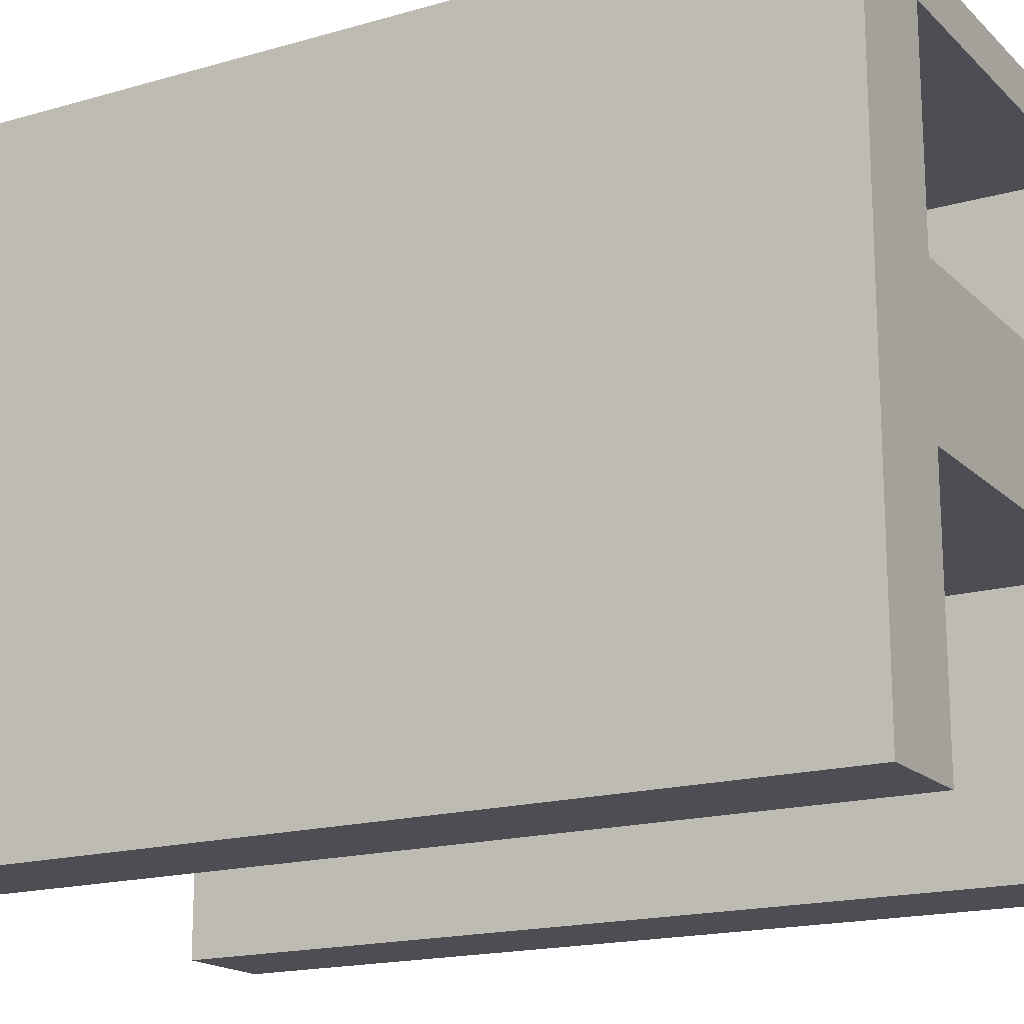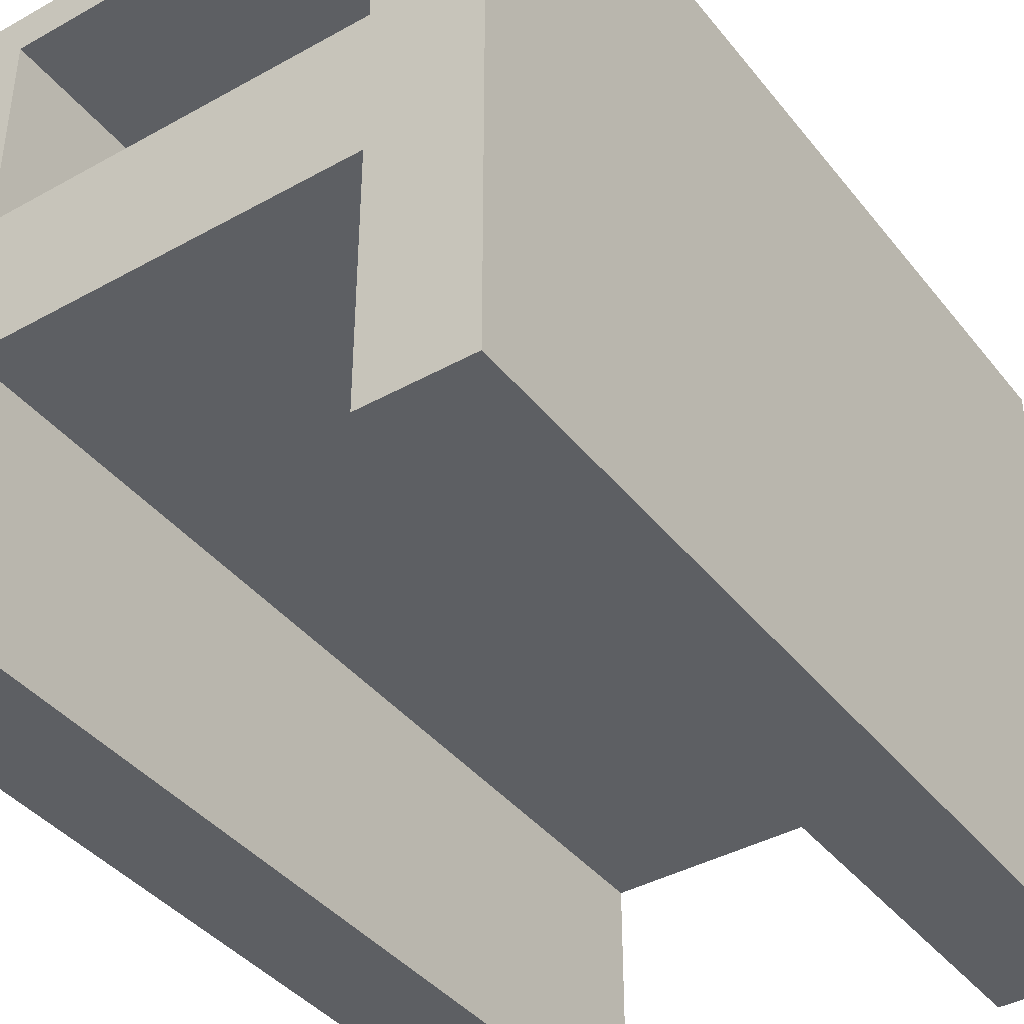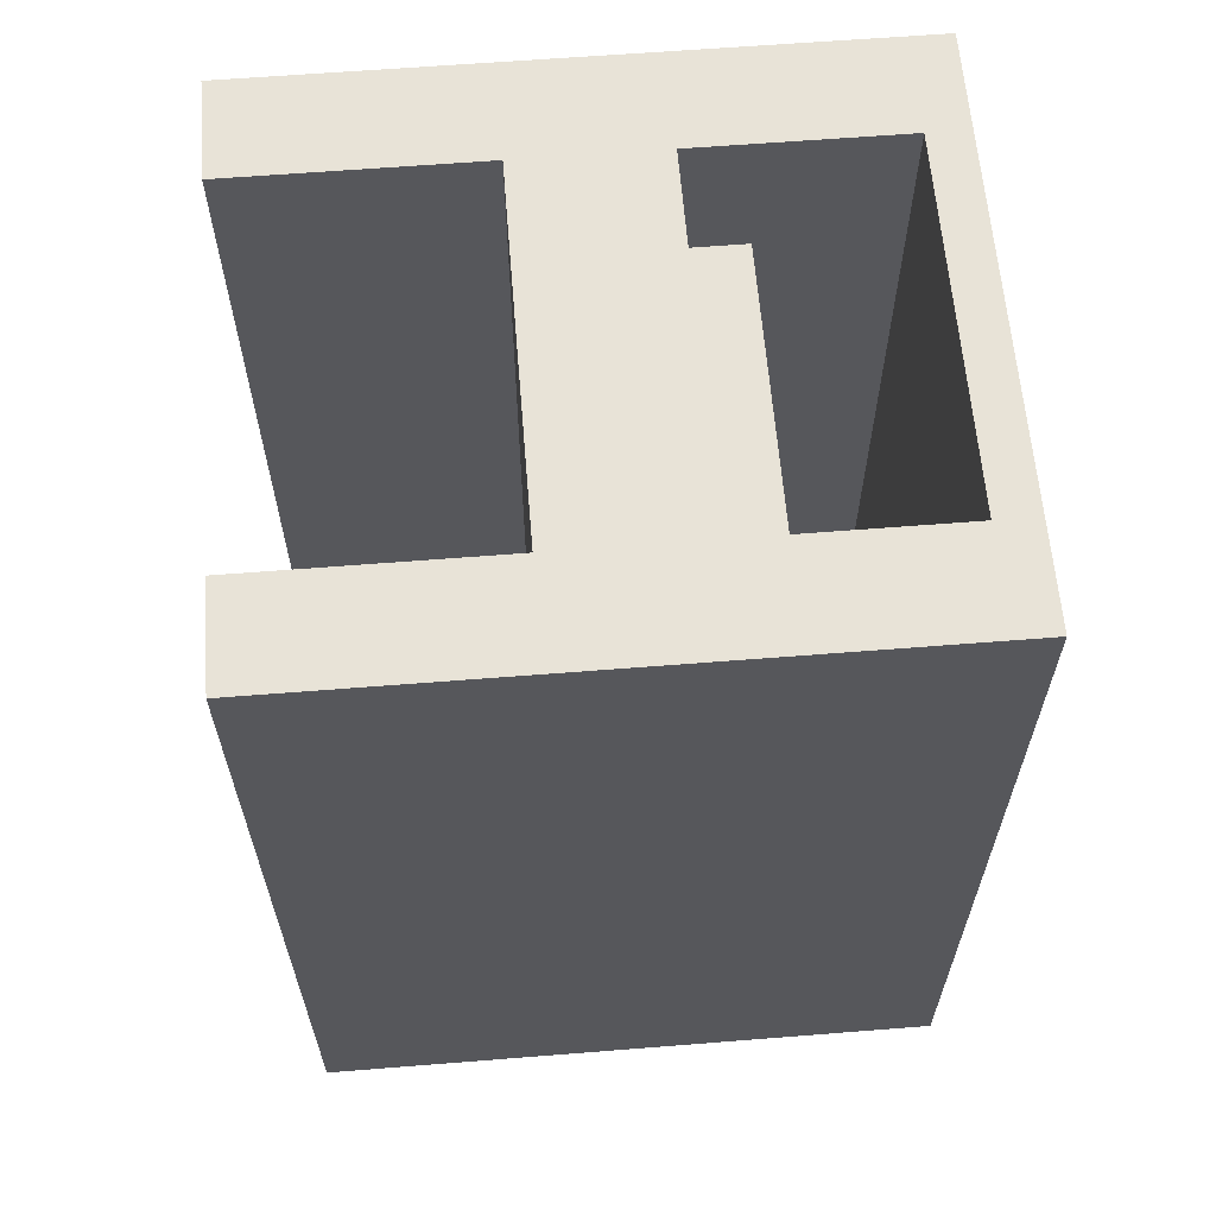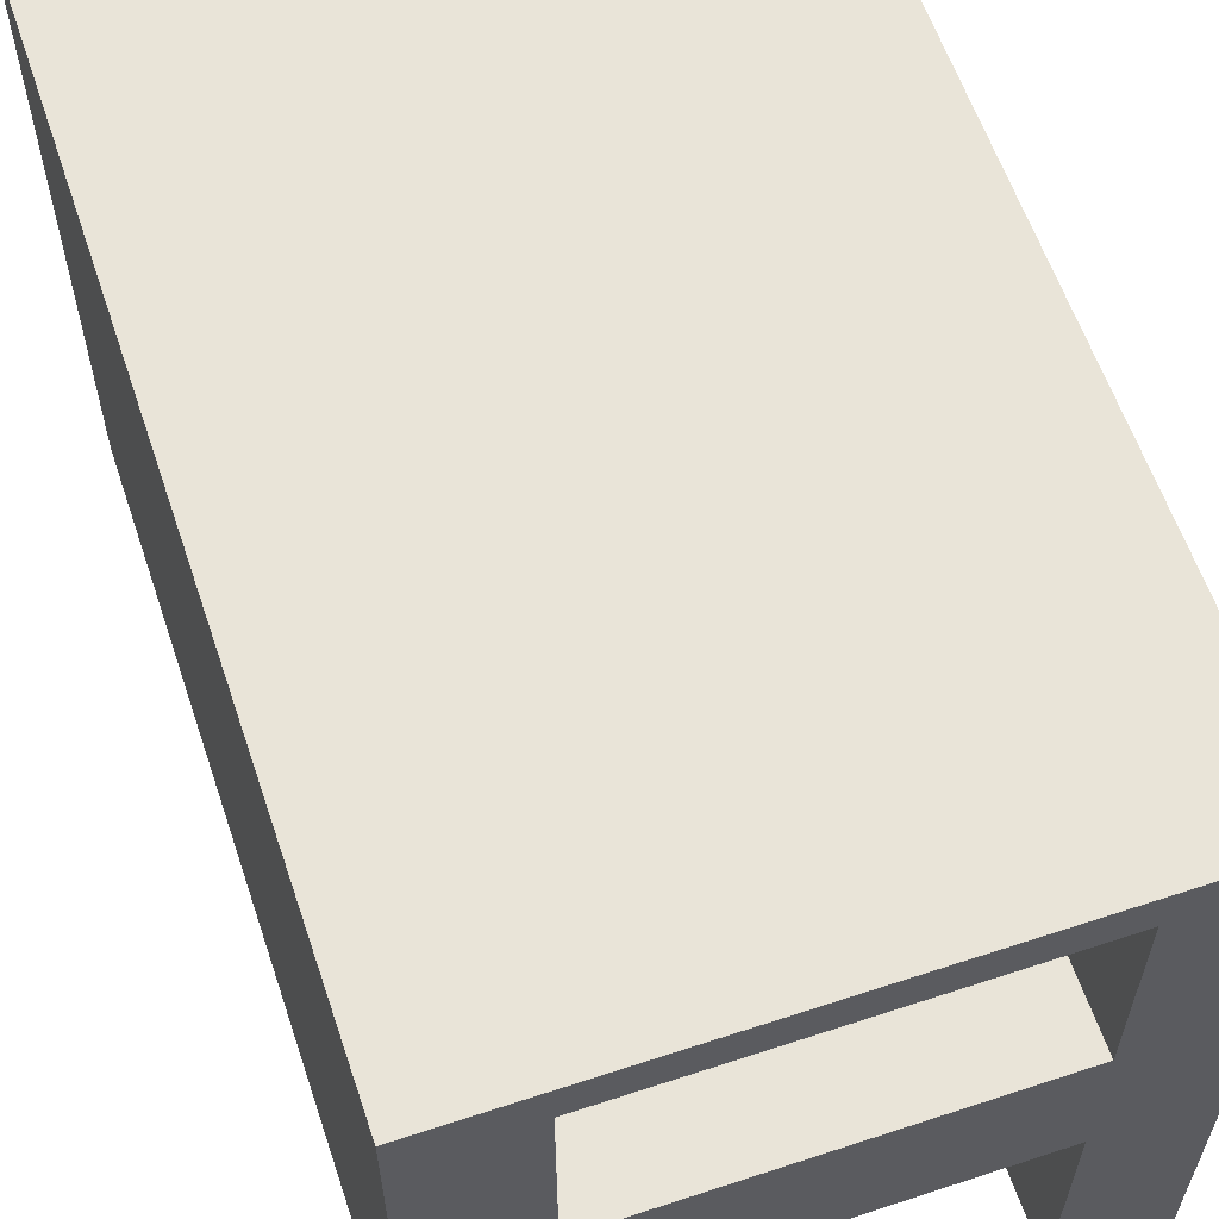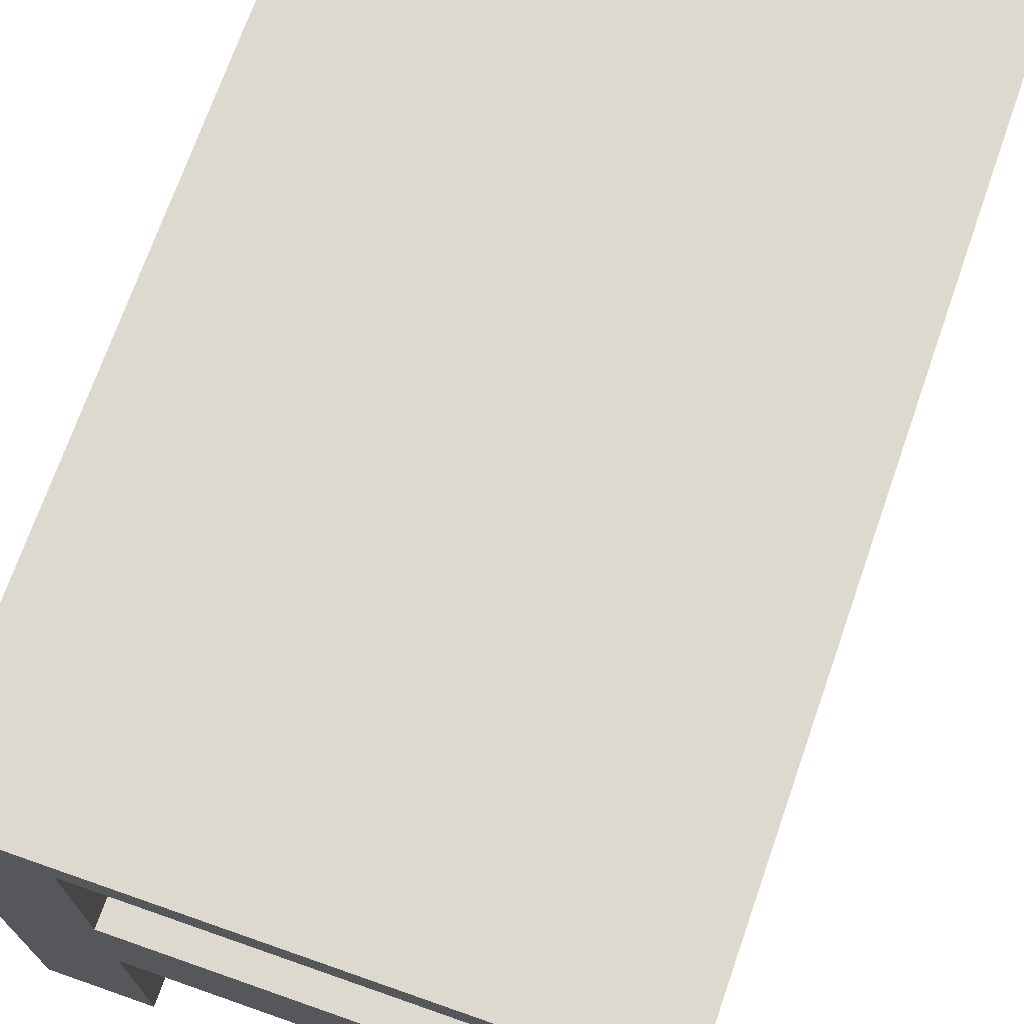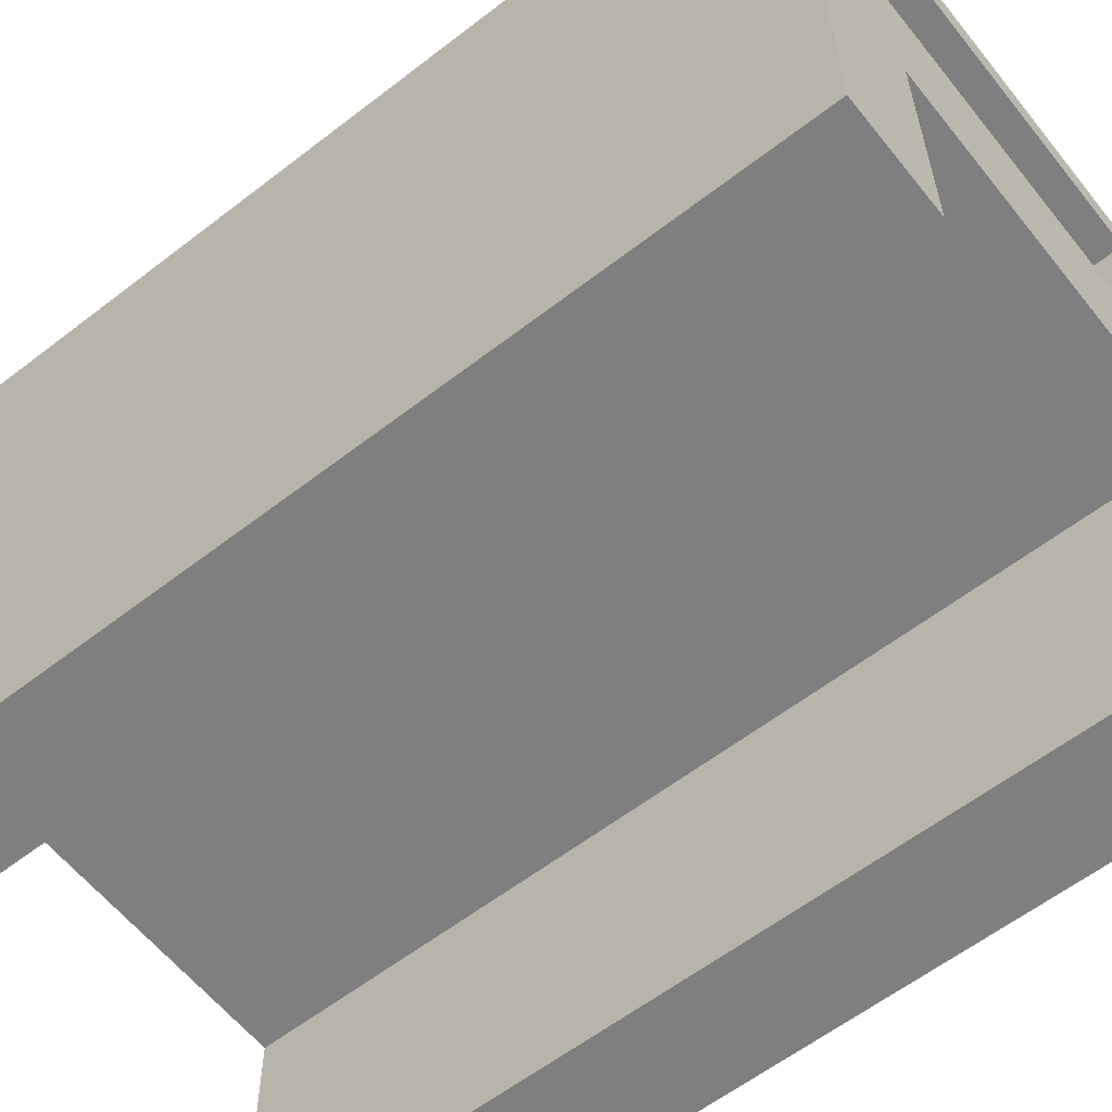
<metadata>
{"format":"obj","ext":"obj","renderer":"f3d","projection":"perspective","resolution":1024,"background":"white","views":[{"elev":-17.4,"azim":119.9,"up":"+Y"},{"elev":-40.1,"azim":-145.5,"up":"+Y"},{"elev":62.3,"azim":85.4,"up":"+Z"},{"elev":60.4,"azim":-18.6,"up":"+Y"},{"elev":71.5,"azim":-160.7,"up":"+Y"},{"elev":-59.9,"azim":128.4,"up":"+Y"}]}
</metadata>
<code>
v 4 1.5 22
v 4 1.5 0
v 13 1.5 0
v 13 1.5 22
v 15.5 -4.5 0
v 15.5 11 0
v 15.5 11 22
v 15.5 -4.5 22
v 13 1.5 22
v 13 1.5 0
v 13 -4.5 0
v 13 -4.5 22
v 15.5 -4.5 0
v 15.5 -4.5 22
v 13 -4.5 22
v 13 -4.5 0
v 13 5 0
v 13 10 0
v 4 10 0
v 4 5 0
v 13 1.5 0
v 4 1.5 0
v 4 -4.5 0
v 1.5 -4.5 0
v 1.5 11 0
v 15.5 11 0
v 15.5 -4.5 0
v 13 -4.5 0
v 13 10 22
v 13 5 22
v 4 5 22
v 4 10 22
v 4 1.5 22
v 13 1.5 22
v 13 -4.5 22
v 15.5 -4.5 22
v 15.5 11 22
v 1.5 11 22
v 1.5 -4.5 22
v 4 -4.5 22
v 1.5 -4.5 0
v 4 -4.5 0
v 4 -4.5 22
v 1.5 -4.5 22
v 4 1.5 0
v 4 1.5 22
v 4 -4.5 22
v 4 -4.5 0
v 1.5 11 0
v 1.5 -4.5 0
v 1.5 -4.5 22
v 1.5 11 22
v 13 10 22
v 4 10 22
v 4 10 0
v 13 10 0
v 13 5 22
v 13 10 22
v 13 10 0
v 13 5 0
v 12 5 14
v 5 5 14
v 5 6.5 14
v 12 6.5 14
v 5 5 2
v 5 5 4
v 5 6.5 4
v 5 6.5 2
v 5 6.5 12
v 12 6.5 12
v 12 6.5 10
v 5 6.5 10
v 5 5 4
v 5 5 2
v 12 5 2
v 12 5 4
v 5 5 20
v 5 5 18
v 12 5 18
v 12 5 20
v 5 5 8
v 5 5 6
v 12 5 6
v 12 5 8
v 5 5 16
v 5 5 14
v 12 5 14
v 12 5 16
v 5 5 12
v 5 5 10
v 12 5 10
v 12 5 12
v 4 5 22
v 13 5 22
v 13 5 0
v 4 5 0
v 1.5 11 22
v 15.5 11 22
v 15.5 11 0
v 1.5 11 0
v 5 5 14
v 5 5 16
v 5 6.5 16
v 5 6.5 14
v 5 6.5 8
v 12 6.5 8
v 12 6.5 6
v 5 6.5 6
v 5 5 10
v 5 5 12
v 5 6.5 12
v 5 6.5 10
v 5 6.5 16
v 12 6.5 16
v 12 6.5 14
v 5 6.5 14
v 5 5 18
v 5 5 20
v 5 6.5 20
v 5 6.5 18
v 12 5 8
v 12 5 6
v 12 6.5 6
v 12 6.5 8
v 12 5 12
v 12 5 10
v 12 6.5 10
v 12 6.5 12
v 12 5 6
v 5 5 6
v 5 6.5 6
v 12 6.5 6
v 12 5 18
v 5 5 18
v 5 6.5 18
v 12 6.5 18
v 5 5 8
v 12 5 8
v 12 6.5 8
v 5 6.5 8
v 5 6.5 20
v 12 6.5 20
v 12 6.5 18
v 5 6.5 18
v 5 5 12
v 12 5 12
v 12 6.5 12
v 5 6.5 12
v 12 5 4
v 12 5 2
v 12 6.5 2
v 12 6.5 4
v 5 6.5 4
v 12 6.5 4
v 12 6.5 2
v 5 6.5 2
v 12 5 2
v 5 5 2
v 5 6.5 2
v 12 6.5 2
v 5 5 16
v 12 5 16
v 12 6.5 16
v 5 6.5 16
v 4 10 22
v 4 5 22
v 4 5 0
v 4 10 0
v 5 5 20
v 12 5 20
v 12 6.5 20
v 5 6.5 20
v 5 5 6
v 5 5 8
v 5 6.5 8
v 5 6.5 6
v 12 5 20
v 12 5 18
v 12 6.5 18
v 12 6.5 20
v 12 5 10
v 5 5 10
v 5 6.5 10
v 12 6.5 10
v 12 5 16
v 12 5 14
v 12 6.5 14
v 12 6.5 16
v 5 5 4
v 12 5 4
v 12 6.5 4
v 5 6.5 4
f 2 3 1
f 1 3 4
f 5 6 8
f 8 6 7
f 9 10 12
f 12 10 11
f 13 14 16
f 16 14 15
f 18 26 17
f 17 26 27
f 17 27 21
f 21 27 28
f 18 19 26
f 26 19 25
f 25 19 20
f 25 20 24
f 24 20 22
f 24 22 23
f 20 17 22
f 22 17 21
f 30 37 29
f 29 37 38
f 29 38 32
f 32 38 31
f 31 38 39
f 31 39 33
f 33 39 40
f 31 34 30
f 30 34 36
f 30 36 37
f 33 34 31
f 34 35 36
f 42 43 41
f 41 43 44
f 45 46 48
f 48 46 47
f 49 50 52
f 52 50 51
f 53 54 56
f 56 54 55
f 57 58 60
f 60 58 59
f 61 62 64
f 64 62 63
f 65 66 68
f 68 66 67
f 70 71 69
f 69 71 72
f 74 96 73
f 73 96 82
f 73 82 83
f 74 75 96
f 96 75 95
f 95 75 76
f 95 76 83
f 83 76 73
f 78 93 77
f 77 93 94
f 77 94 80
f 80 94 79
f 79 94 88
f 79 88 85
f 93 78 85
f 85 78 79
f 82 96 81
f 81 96 90
f 81 90 91
f 83 84 95
f 95 84 91
f 95 91 94
f 94 91 92
f 94 92 87
f 87 92 89
f 87 89 86
f 86 89 93
f 86 93 85
f 84 81 91
f 87 88 94
f 89 90 93
f 93 90 96
f 98 99 97
f 97 99 100
f 101 102 104
f 104 102 103
f 106 107 105
f 105 107 108
f 109 110 112
f 112 110 111
f 114 115 113
f 113 115 116
f 117 118 120
f 120 118 119
f 121 122 124
f 124 122 123
f 125 126 128
f 128 126 127
f 129 130 132
f 132 130 131
f 133 134 136
f 136 134 135
f 137 138 140
f 140 138 139
f 142 143 141
f 141 143 144
f 145 146 148
f 148 146 147
f 149 150 152
f 152 150 151
f 154 155 153
f 153 155 156
f 157 158 160
f 160 158 159
f 161 162 164
f 164 162 163
f 165 166 168
f 168 166 167
f 169 170 172
f 172 170 171
f 173 174 176
f 176 174 175
f 177 178 180
f 180 178 179
f 181 182 184
f 184 182 183
f 185 186 188
f 188 186 187
f 189 190 192
f 192 190 191

</code>
